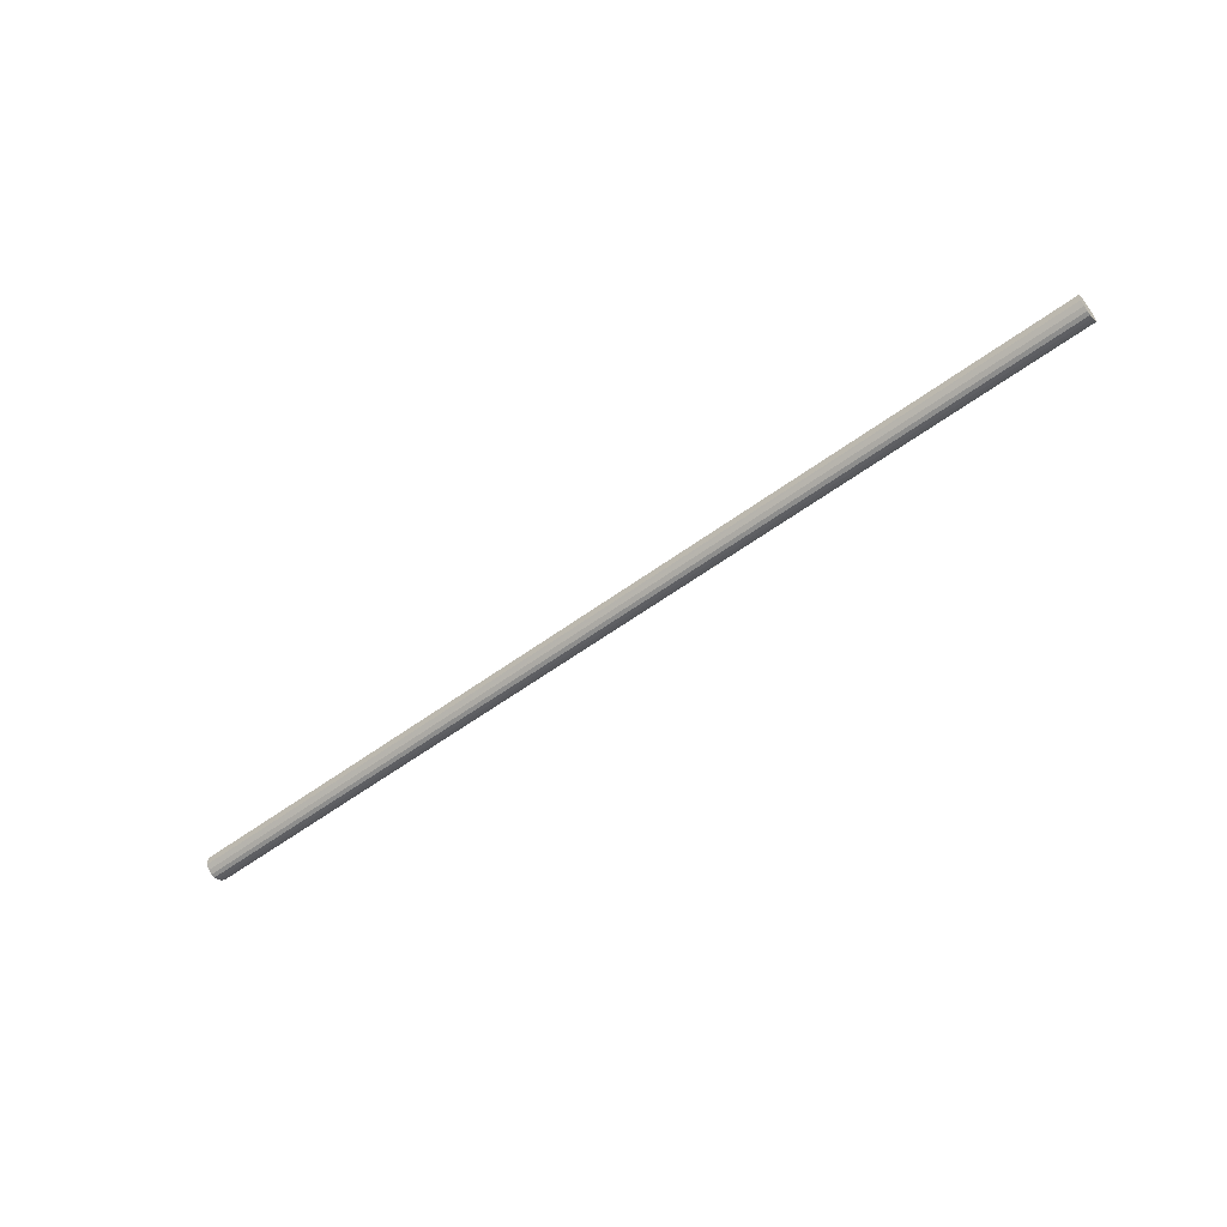
<metadata>
{"format":"obj","ext":"obj","renderer":"f3d","projection":"perspective","resolution":1024,"background":"white","views":[{"elev":-56.1,"azim":-142.2,"up":"+Z"}]}
</metadata>
<code>
o 17078
v 2203 1866 9.8
v 2203 1866 9.802
v 2206 1866 9.8
v 2203 1866 9.809
v 2206 1866 9.802
v 2203 1866 9.802
v 2206 1866 9.802
v 2203 1866 9.819
v 2206 1866 9.809
v 2203 1866 9.809
v 2206 1866 9.809
v 2203 1866 9.83
v 2206 1866 9.819
v 2203 1866 9.819
v 2206 1866 9.819
v 2203 1866 9.842
v 2206 1866 9.83
v 2203 1866 9.83
v 2206 1866 9.83
v 2203 1866 9.851
v 2206 1866 9.842
v 2203 1866 9.842
v 2206 1866 9.842
v 2203 1866 9.858
v 2206 1866 9.851
v 2203 1866 9.851
v 2206 1866 9.851
v 2203 1866 9.86
v 2206 1866 9.858
v 2203 1866 9.858
v 2206 1866 9.858
v 2206 1866 9.86
v 2206 1866 9.8
v 2203 1866 9.802
v 2206 1866 9.802
v 2203 1866 9.809
v 2206 1866 9.809
v 2206 1866 9.802
v 2203 1866 9.8
v 2206 1866 9.809
v 2203 1866 9.802
v 2203 1866 9.819
v 2206 1866 9.819
v 2206 1866 9.819
v 2203 1866 9.809
v 2206 1866 9.83
v 2203 1866 9.819
v 2203 1866 9.83
v 2206 1866 9.83
v 2206 1866 9.842
v 2203 1866 9.83
v 2206 1866 9.851
v 2203 1866 9.842
v 2203 1866 9.842
v 2206 1866 9.842
v 2206 1866 9.858
v 2203 1866 9.851
v 2206 1866 9.86
v 2203 1866 9.858
v 2203 1866 9.851
v 2206 1866 9.851
v 2206 1866 9.858
v 2203 1866 9.86
v 2203 1866 9.858
v 2203 1866 9.83
v 2203 1866 9.802
v 2203 1866 9.8
v 2203 1866 9.809
v 2203 1866 9.802
v 2203 1866 9.819
v 2203 1866 9.809
v 2203 1866 9.83
v 2203 1866 9.819
v 2203 1866 9.842
v 2203 1866 9.83
v 2203 1866 9.851
v 2203 1866 9.842
v 2203 1866 9.858
v 2203 1866 9.851
v 2203 1866 9.86
v 2203 1866 9.858
v 2206 1866 9.83
v 2206 1866 9.8
v 2206 1866 9.802
v 2206 1866 9.802
v 2206 1866 9.809
v 2206 1866 9.809
v 2206 1866 9.819
v 2206 1866 9.819
v 2206 1866 9.83
v 2206 1866 9.83
v 2206 1866 9.842
v 2206 1866 9.842
v 2206 1866 9.851
v 2206 1866 9.851
v 2206 1866 9.858
v 2206 1866 9.858
v 2206 1866 9.86
f 1 2 3
f 2 4 5
f 6 1 7
f 4 8 9
f 10 6 11
f 8 12 13
f 14 10 15
f 12 16 17
f 18 14 19
f 16 20 21
f 22 18 23
f 20 24 25
f 26 22 27
f 24 28 29
f 30 26 31
f 28 30 32
f 33 34 35
f 35 36 37
f 38 39 33
f 40 41 38
f 37 42 43
f 44 45 40
f 46 47 44
f 43 48 49
f 50 51 46
f 52 53 50
f 49 54 55
f 56 57 52
f 58 59 56
f 55 60 61
f 62 63 58
f 61 64 62
f 65 66 67
f 65 68 66
f 65 67 69
f 65 70 68
f 65 69 71
f 65 72 70
f 65 71 73
f 65 74 72
f 65 73 75
f 65 76 74
f 65 75 77
f 65 78 76
f 65 77 79
f 65 80 78
f 65 79 81
f 65 81 80
f 82 83 84
f 82 85 83
f 82 84 86
f 82 87 85
f 82 86 88
f 82 89 87
f 82 88 90
f 82 91 89
f 82 90 92
f 82 93 91
f 82 92 94
f 82 95 93
f 82 94 96
f 82 97 95
f 82 96 98
f 82 98 97

</code>
